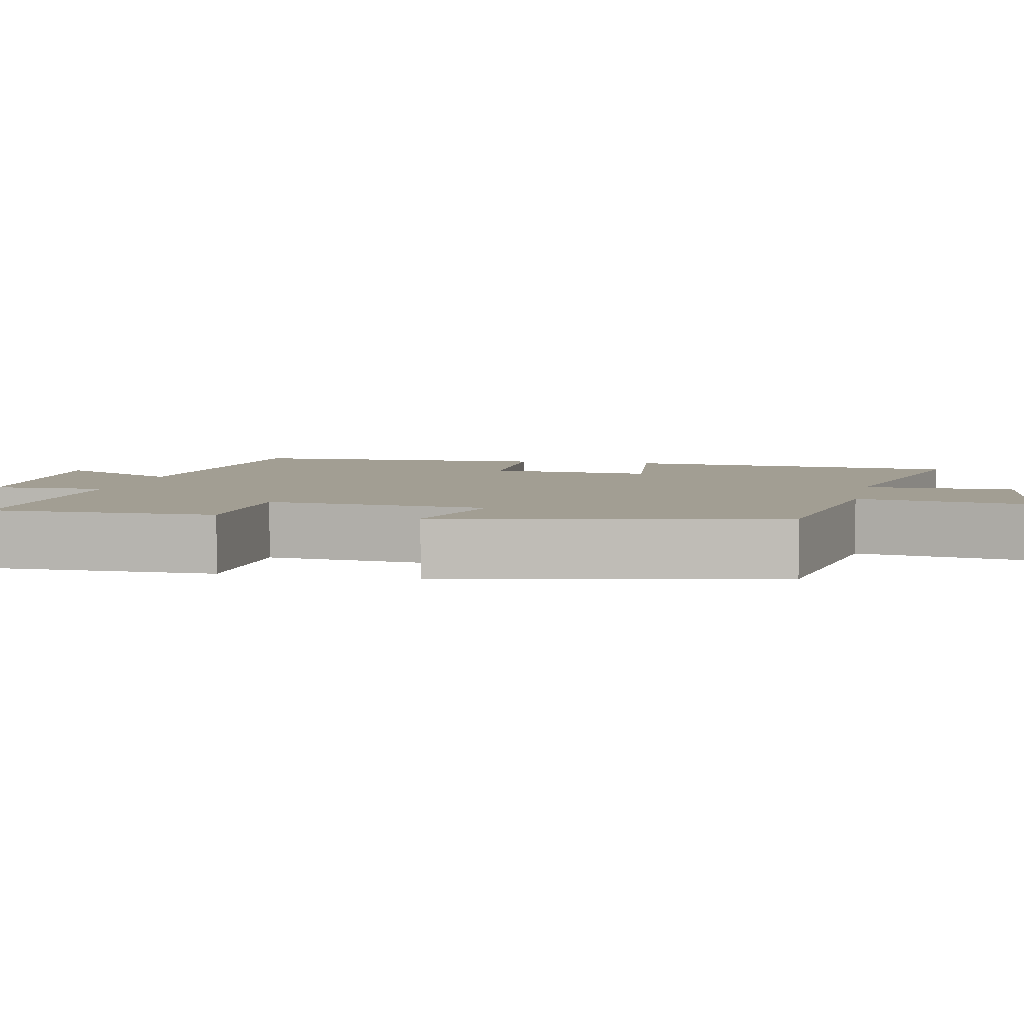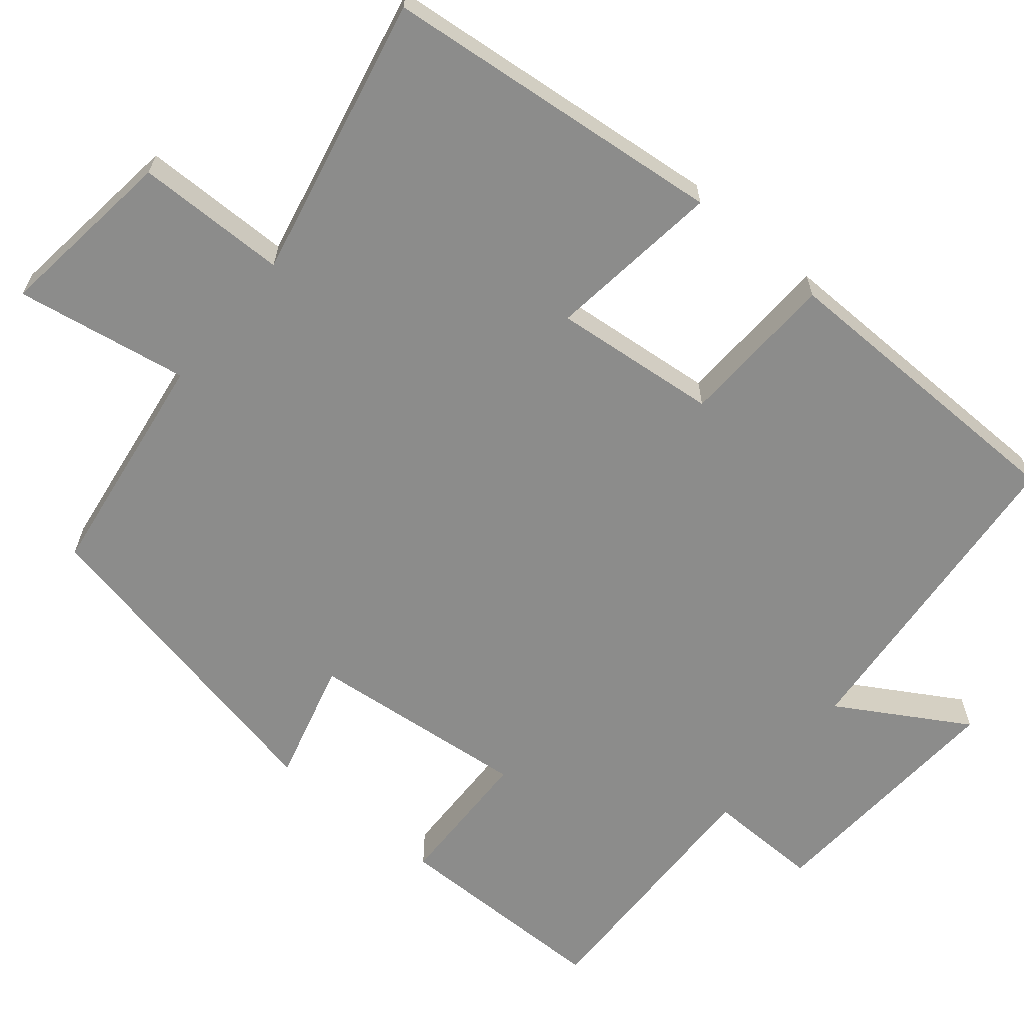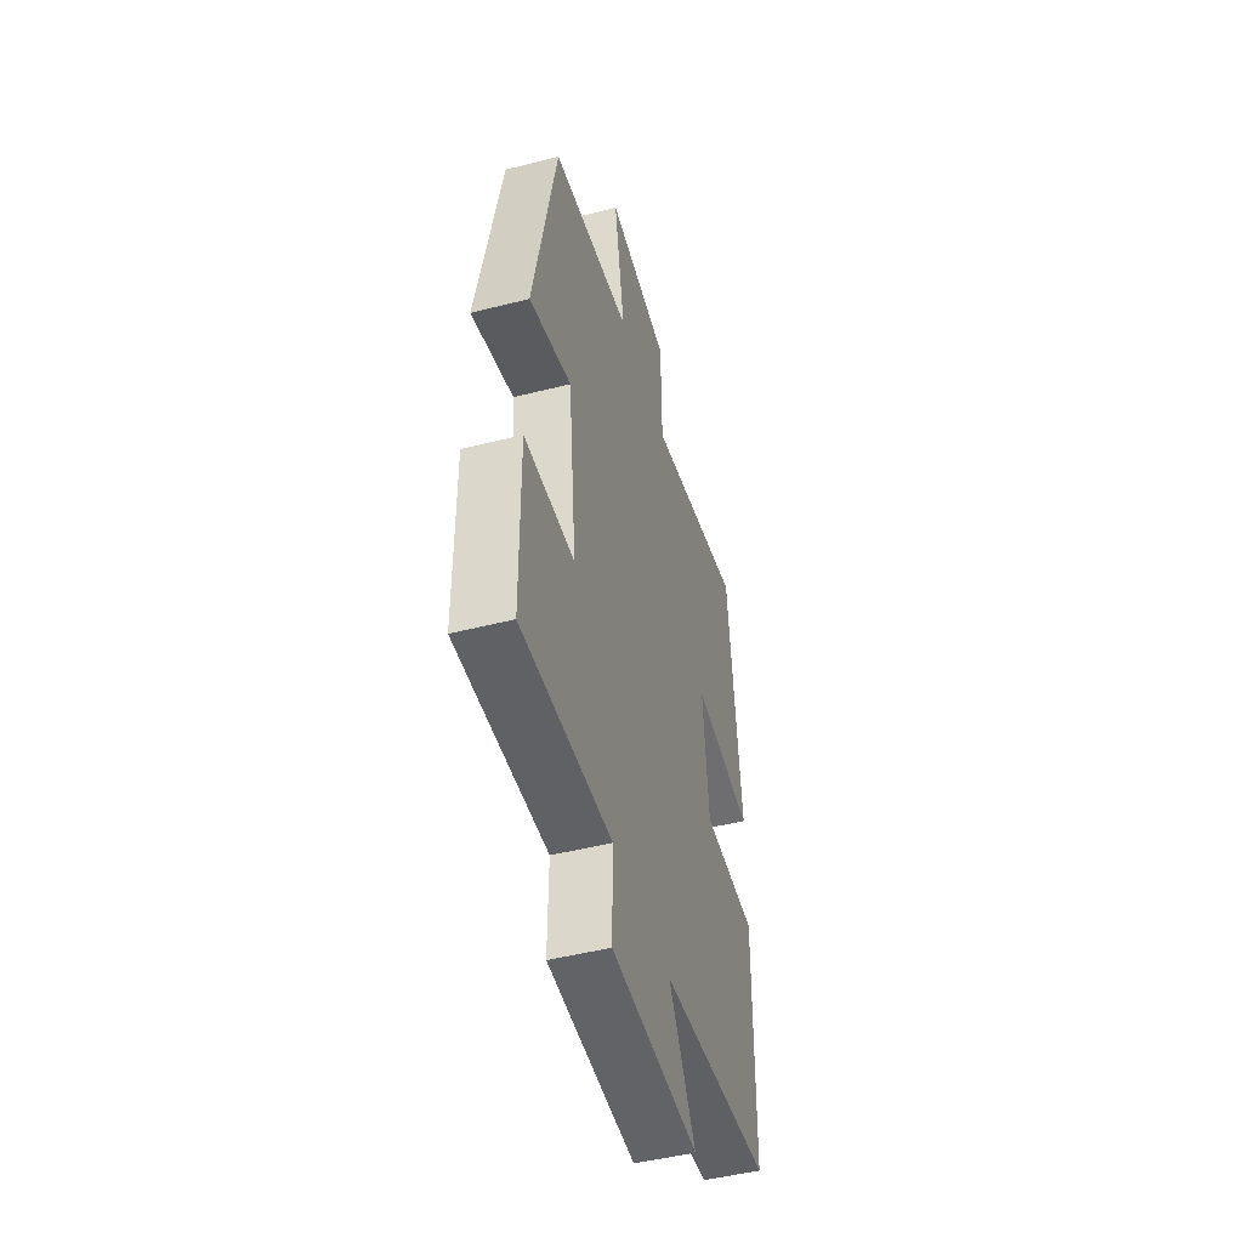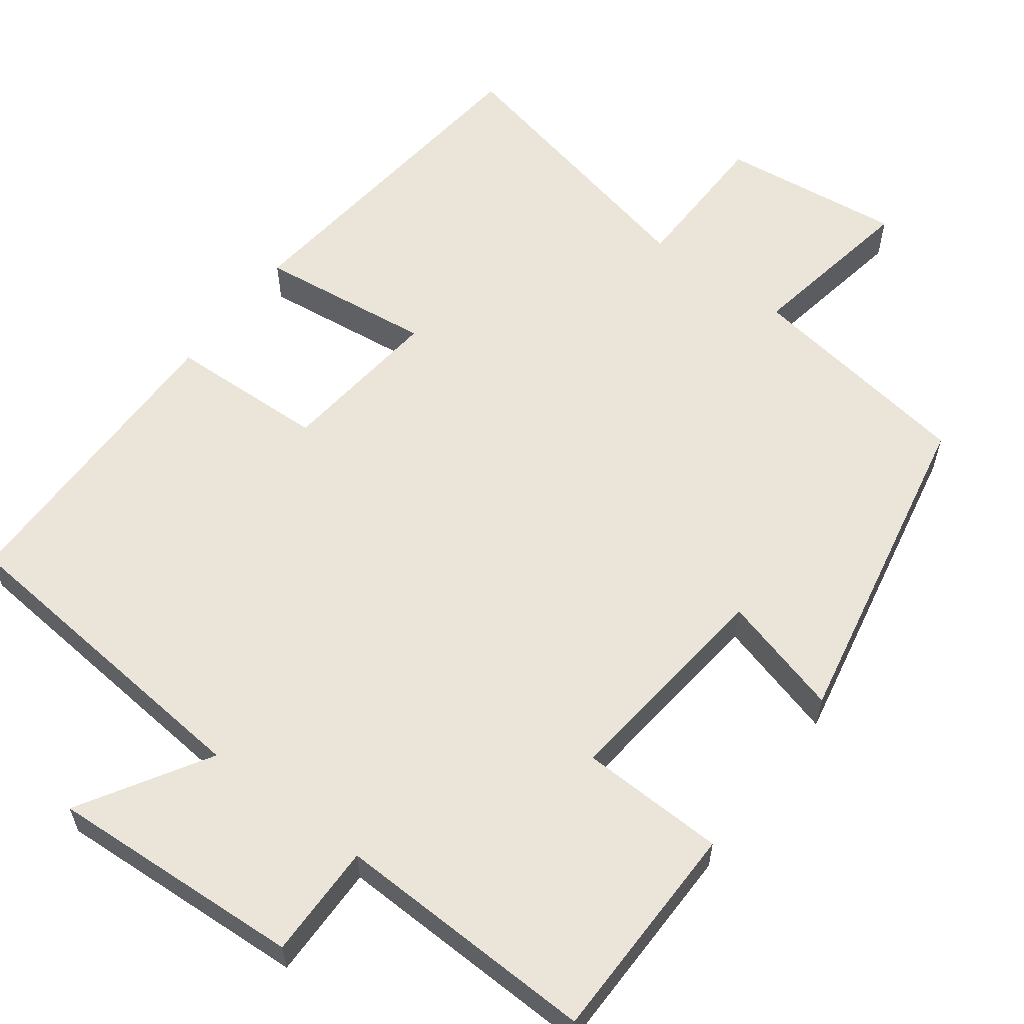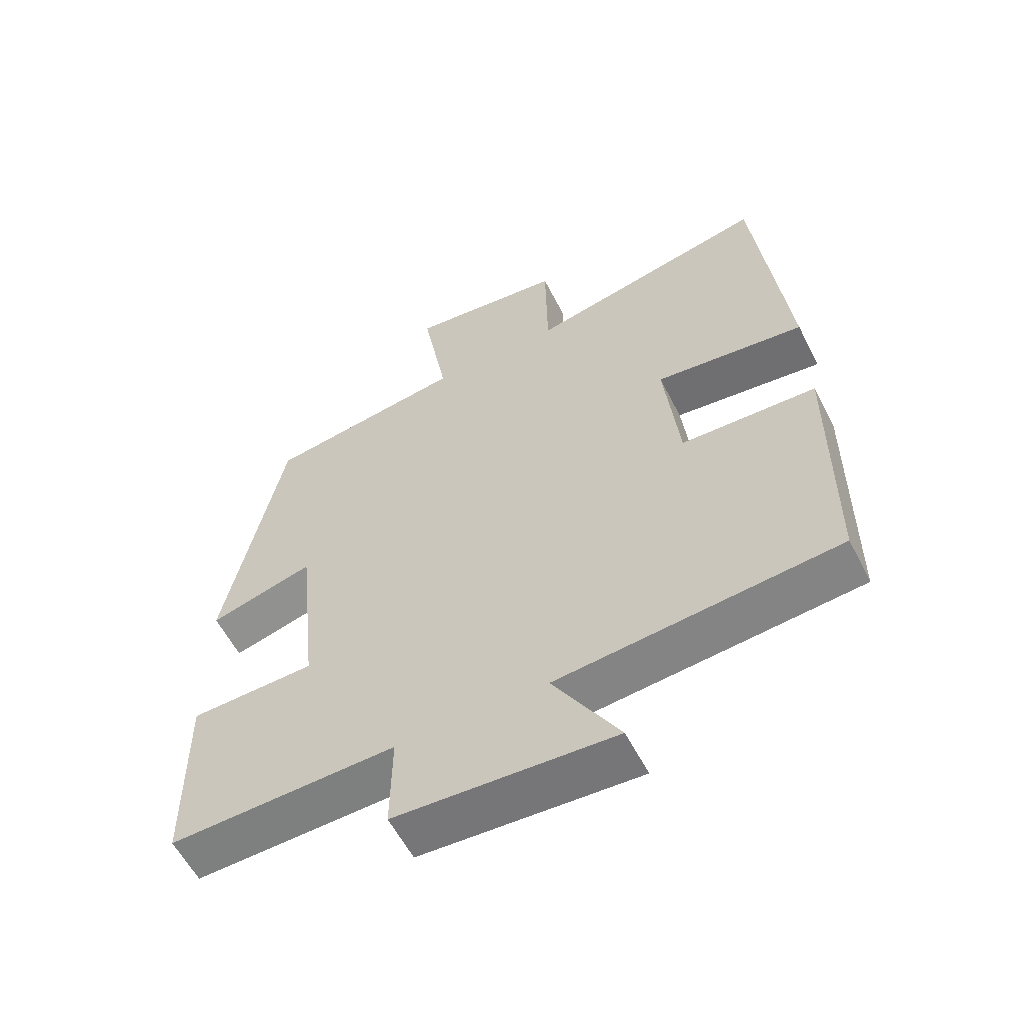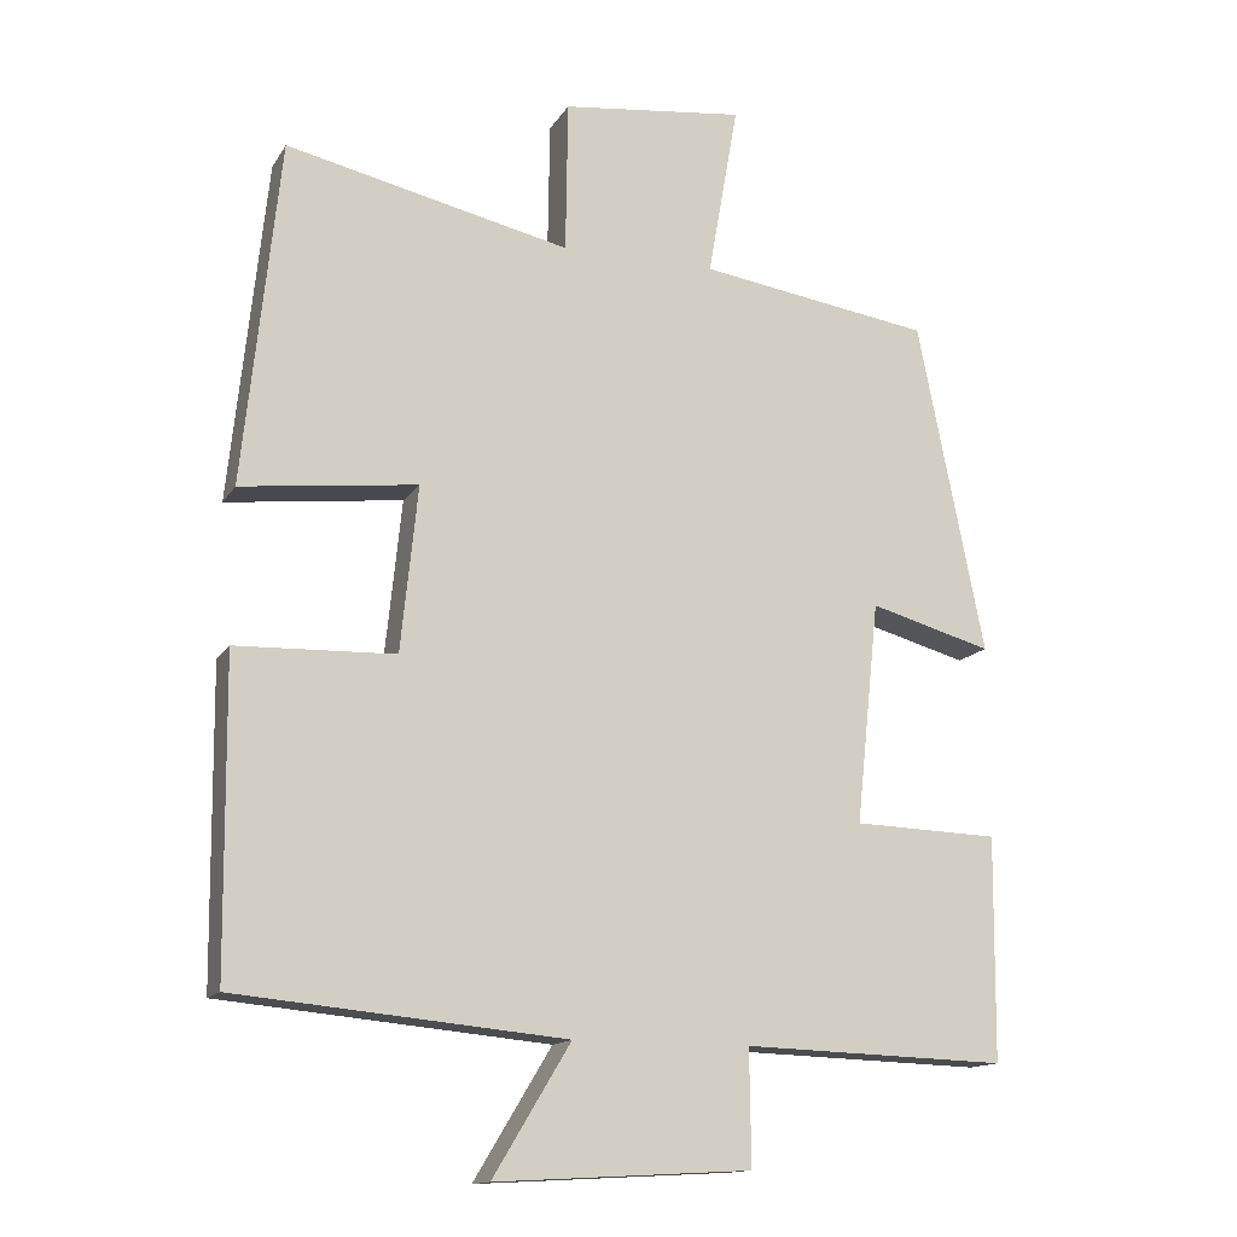
<metadata>
{"format":"obj","ext":"obj","renderer":"f3d","projection":"perspective","resolution":1024,"background":"white","views":[{"elev":5.0,"azim":-78.2,"up":"+Y"},{"elev":-64.1,"azim":50.0,"up":"+Y"},{"elev":-48.1,"azim":-74.1,"up":"+Z"},{"elev":59.1,"azim":-143.2,"up":"+Y"},{"elev":-58.6,"azim":27.0,"up":"+Z"},{"elev":-14.2,"azim":159.0,"up":"+Z"}]}
</metadata>
<code>
v -0.497 0.07 -0.511
v -0.5 0.07 -0.223
v -0.312 0.07 -0.217
v -0.342 0.07 0.069
v -0.5 0.07 0.025
v -0.414 0.07 0.455
v -0.114 0.07 0.5
v -0.153 0.07 0.724
v 0.083 0.07 0.696
v 0.086 0.07 0.5
v 0.453 0.07 0.582
v 0.5 0.07 0.137
v 0.273 0.07 0.164
v 0.295 0.07 -0.05
v 0.5 0.07 -0.057
v 0.496 0.07 -0.46
v 0.072 0.07 -0.5
v 0.172 0.07 -0.666
v -0.158 0.07 -0.648
v -0.156 0.07 -0.5
v -0.497 0 -0.511
v -0.5 0 -0.223
v -0.312 0 -0.217
v -0.342 0 0.069
v -0.5 0 0.025
v -0.414 0 0.455
v -0.114 0 0.5
v -0.153 0 0.724
v 0.083 0 0.696
v 0.086 0 0.5
v 0.453 0 0.582
v 0.5 0 0.137
v 0.273 0 0.164
v 0.295 0 -0.05
v 0.5 0 -0.057
v 0.496 0 -0.46
v 0.072 0 -0.5
v 0.172 0 -0.666
v -0.158 0 -0.648
v -0.156 0 -0.5
f 17 18 19 20
f 16 17 20
f 15 16 20
f 14 15 20
f 13 14 20 1
f 10 11 12 13
f 7 8 9 10
f 6 7 10
f 5 6 10
f 4 5 10
f 3 4 10 13
f 1 2 3
f 1 3 13
f 40 39 38 37
f 40 37 36
f 40 36 35
f 40 35 34
f 21 40 34 33
f 33 32 31 30
f 30 29 28 27
f 30 27 26
f 30 26 25
f 30 25 24
f 33 30 24 23
f 23 22 21
f 33 23 21
f 1 21 22 2
f 2 22 23 3
f 3 23 24 4
f 4 24 25 5
f 5 25 26 6
f 6 26 27 7
f 7 27 28 8
f 8 28 29 9
f 9 29 30 10
f 10 30 31 11
f 11 31 32 12
f 12 32 33 13
f 13 33 34 14
f 14 34 35 15
f 15 35 36 16
f 16 36 37 17
f 17 37 38 18
f 18 38 39 19
f 19 39 40 20
f 20 40 21 1

</code>
